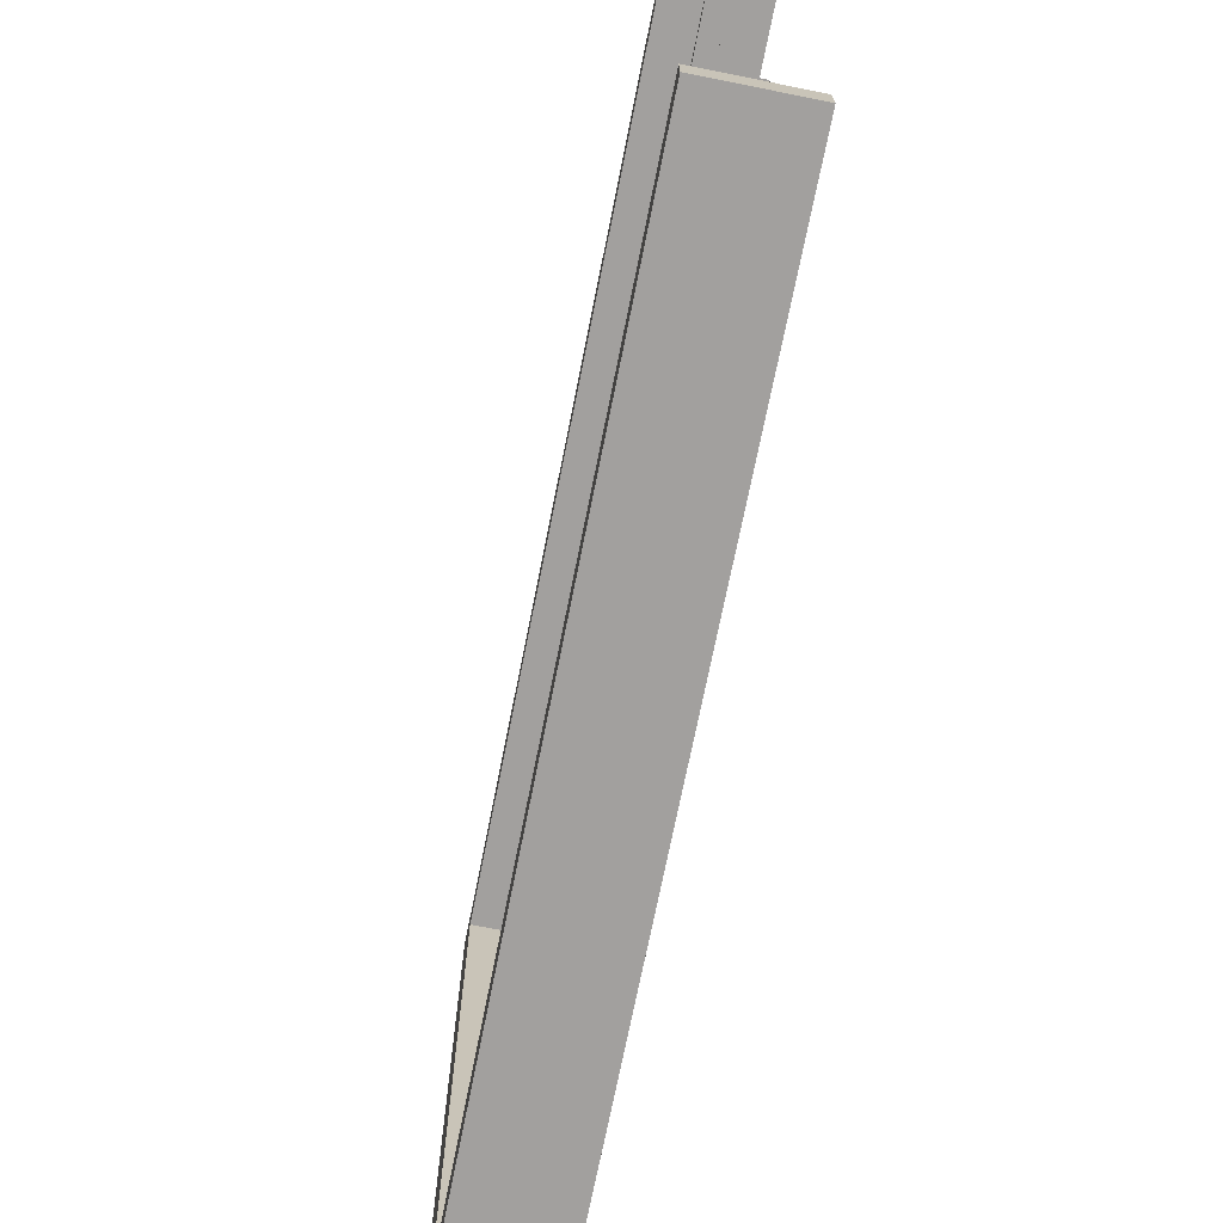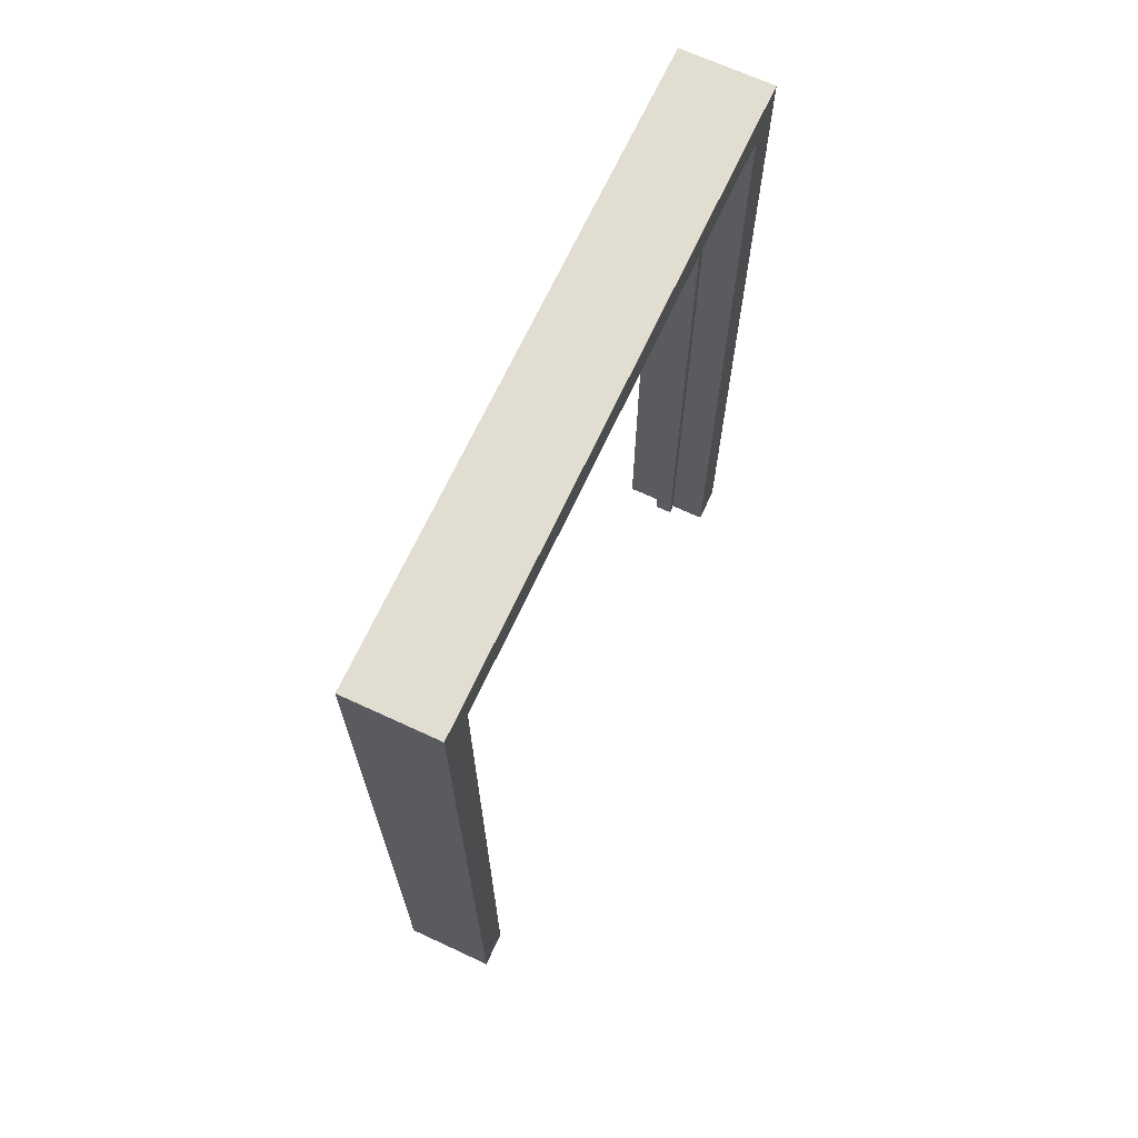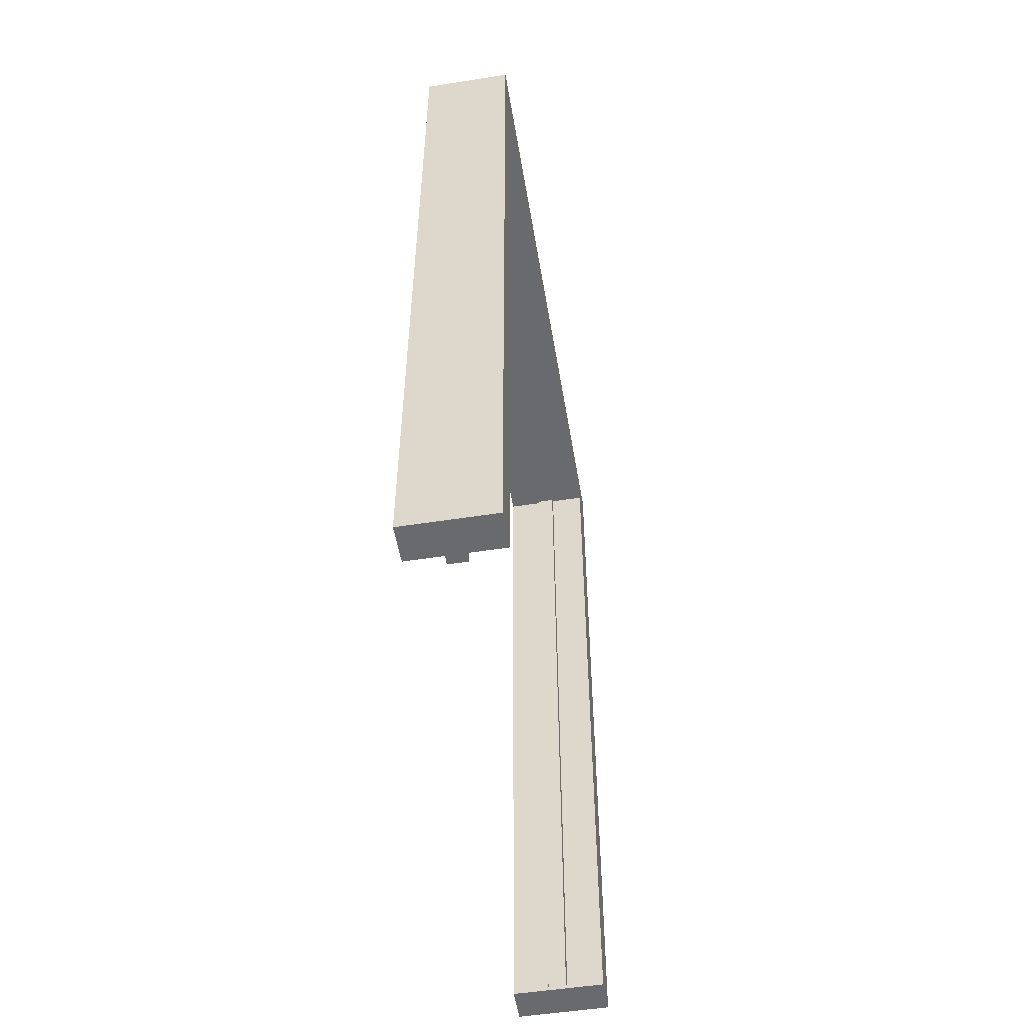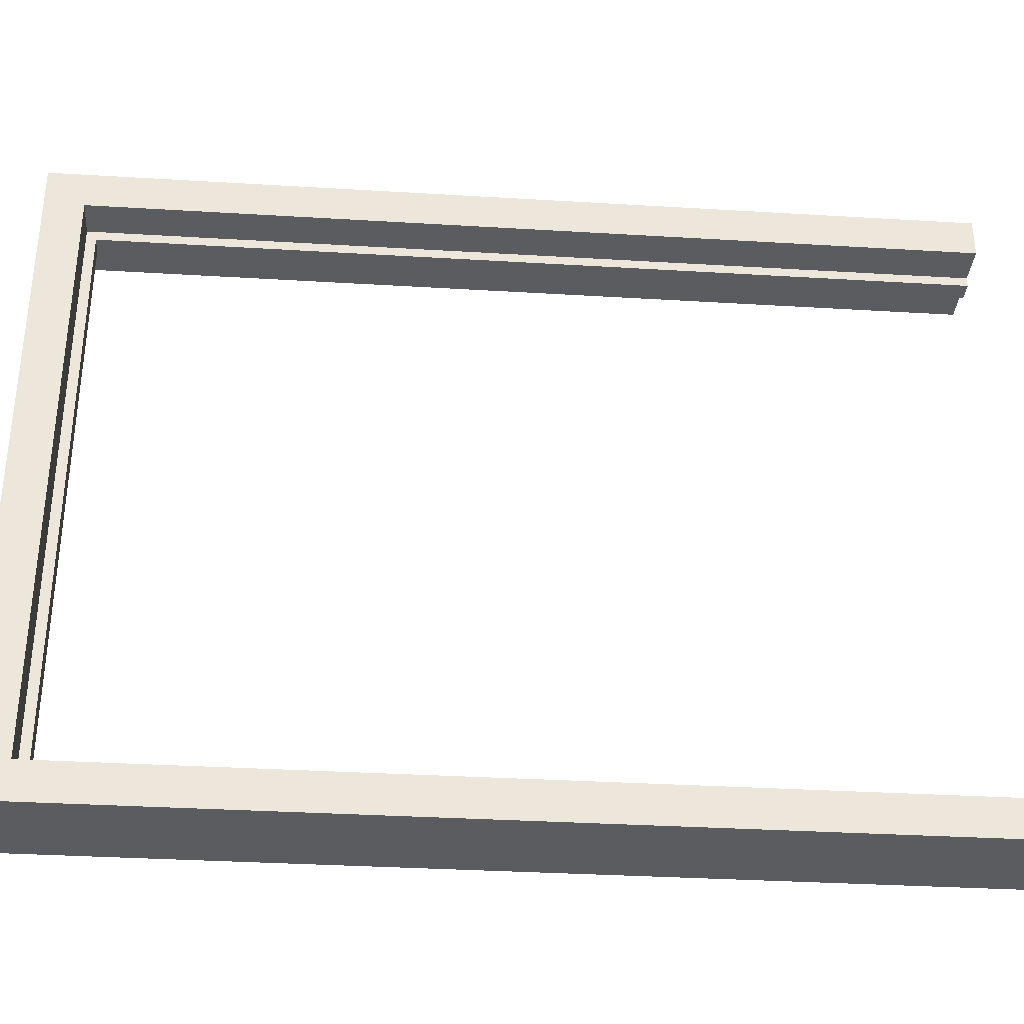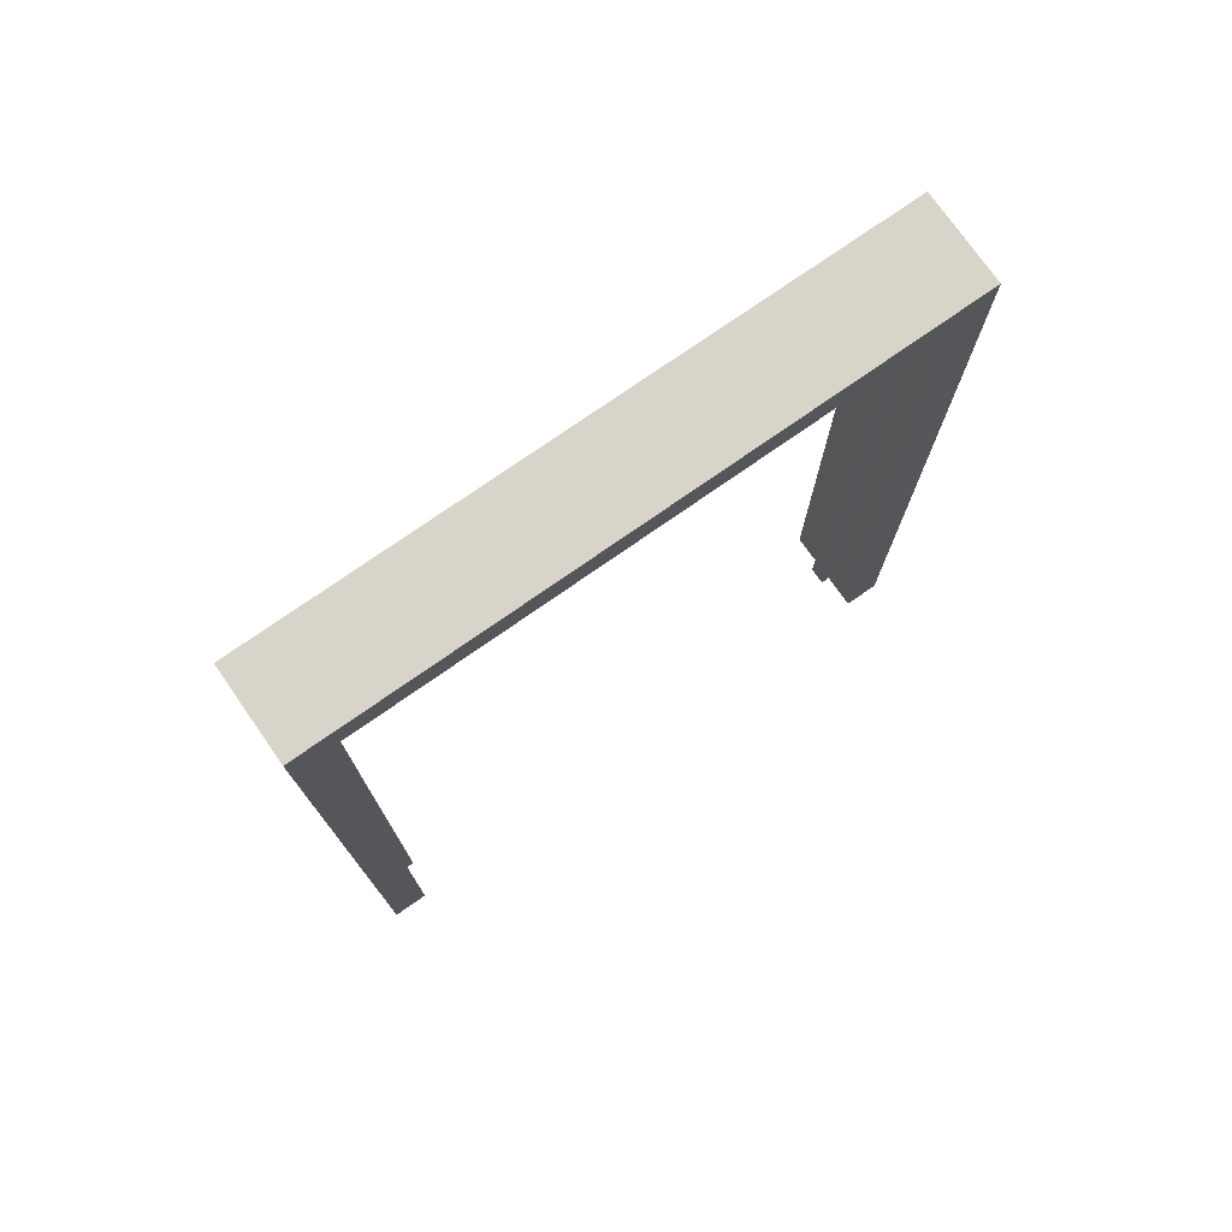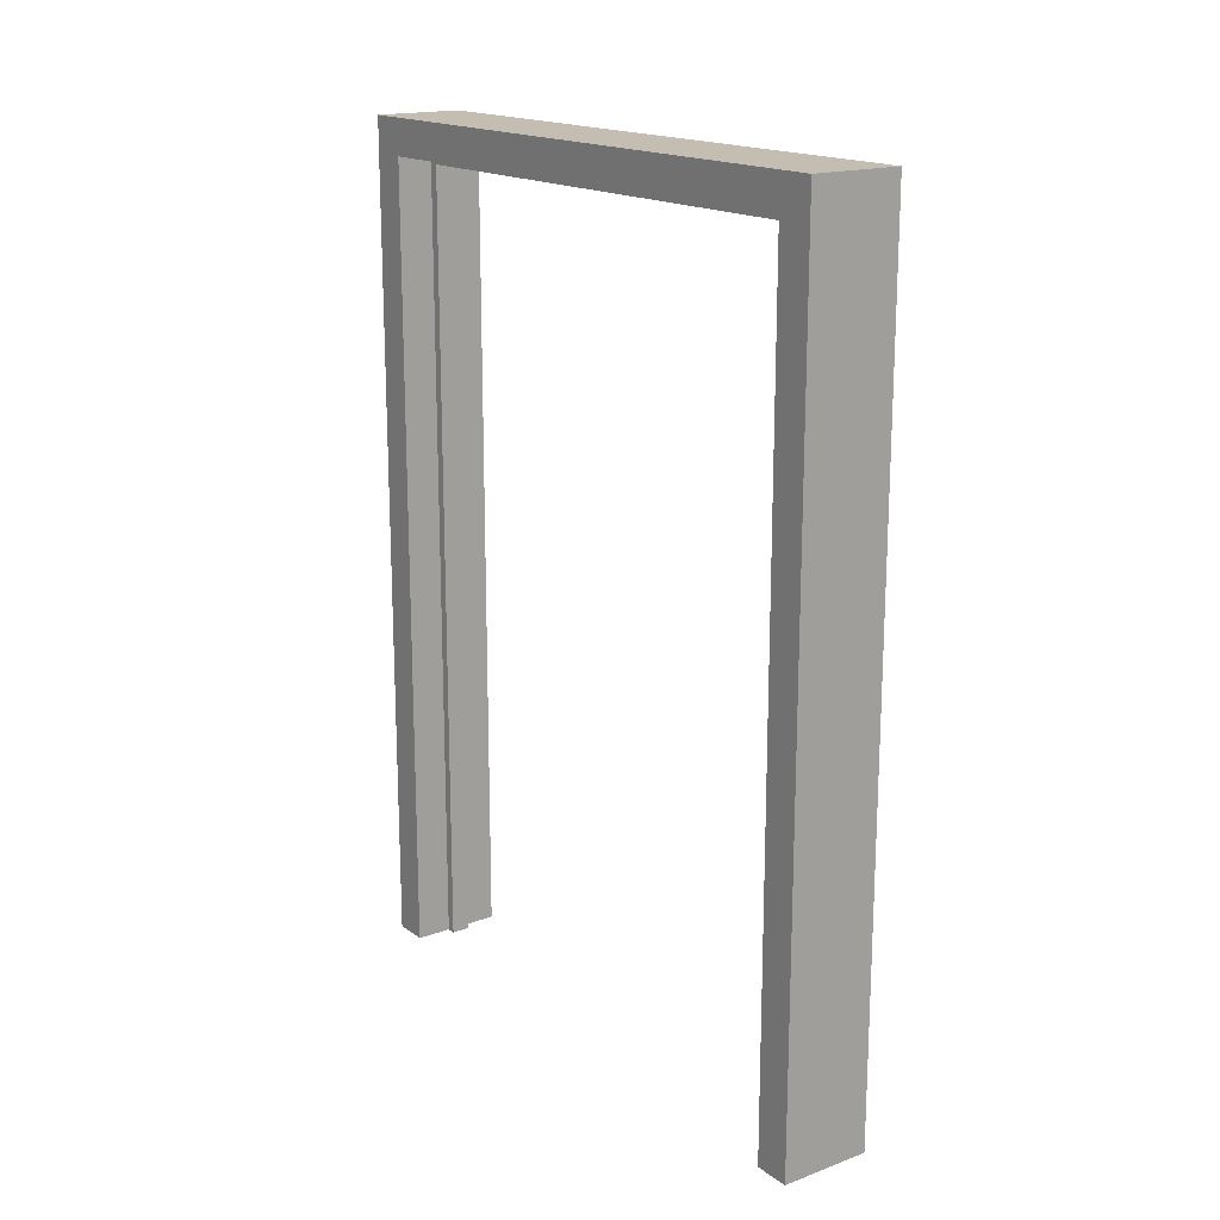
<metadata>
{"format":"obj","ext":"obj","renderer":"f3d","projection":"perspective","resolution":1024,"background":"white","views":[{"elev":-71.9,"azim":-11.3,"up":"+Z"},{"elev":68.4,"azim":-155.1,"up":"+Y"},{"elev":-53.0,"azim":9.5,"up":"+Y"},{"elev":-34.0,"azim":-94.7,"up":"+Z"},{"elev":75.5,"azim":55.0,"up":"+Y"},{"elev":17.2,"azim":-35.9,"up":"+Y"}]}
</metadata>
<code>
g Basic_Doorframe_Mesh
v 0.25 -0 -0
v 0 0 0
v 0 0 -0.1
v 0.25 -0 -0.1
v 0.25 2.25 -0.1
v 0.25 2.35 -0
v 0.25 -0 -1.65
v -0 0 -1.65
v -0 0 -1.75
v 0.25 -0 -1.75
v 0 2.25 -0.1
v 0 2.35 0
v 0.25 2.25 -1.65
v 0.25 2.35 -1.75
v 0 2.25 -1.65
v 0 2.35 -1.75
v 0.1 2.35 -1.75
v 0.1 2.35 0
v 0.15 -0 -0.1
v 0.15 2.25 -0.1
v 0.1 0 -0.1
v 0.1 2.25 -0.1
v 0.15 2.25 -0.1
v 0.15 2.25 -1.65
v 0.1 2.25 -0.1
v 0.1 2.25 -1.65
v 0.1 0 -1.65
v 0.1 2.25 -1.65
v 0.15 -0 -1.65
v 0.15 2.25 -1.65
v 0.15 -0 -0.1
v 0.15 2.25 -0.1
v 0.15 -0 -0.125
v 0.15 2.225 -0.125
v 0.1 0 -0.125
v 0.1 2.225 -0.125
v 0.15 2.225 -1.625
v 0.15 -0 -1.625
v 0.1 2.225 -1.625
v 0.1 0 -1.625
f 1 2 3 4
f 4 5 6 1
f 7 8 9 10
f 11 3 2 12
f 12 2 1 6
f 13 7 10 14
f 15 11 12 16
f 16 12 6 14
f 5 13 14 6
f 29 7 13 24
f 9 16 14 10
f 8 15 16 9
f 5 4 19 20
f 26 15 8 27
f 11 22 21 3
f 5 20 24 13
f 11 15 26 22
f 34 20 19 33
f 36 35 21 22
f 34 33 35 36
f 33 19 21 35
f 24 20 34 37
f 26 39 36 22
f 37 34 36 39
f 39 26 27 40
f 29 24 37 38
f 37 39 40 38
l 13 15
l 5 11
l 17 18
l 17 16
l 18 12
l 23 24
l 25 26
l 27 28
l 29 30
l 31 32

</code>
